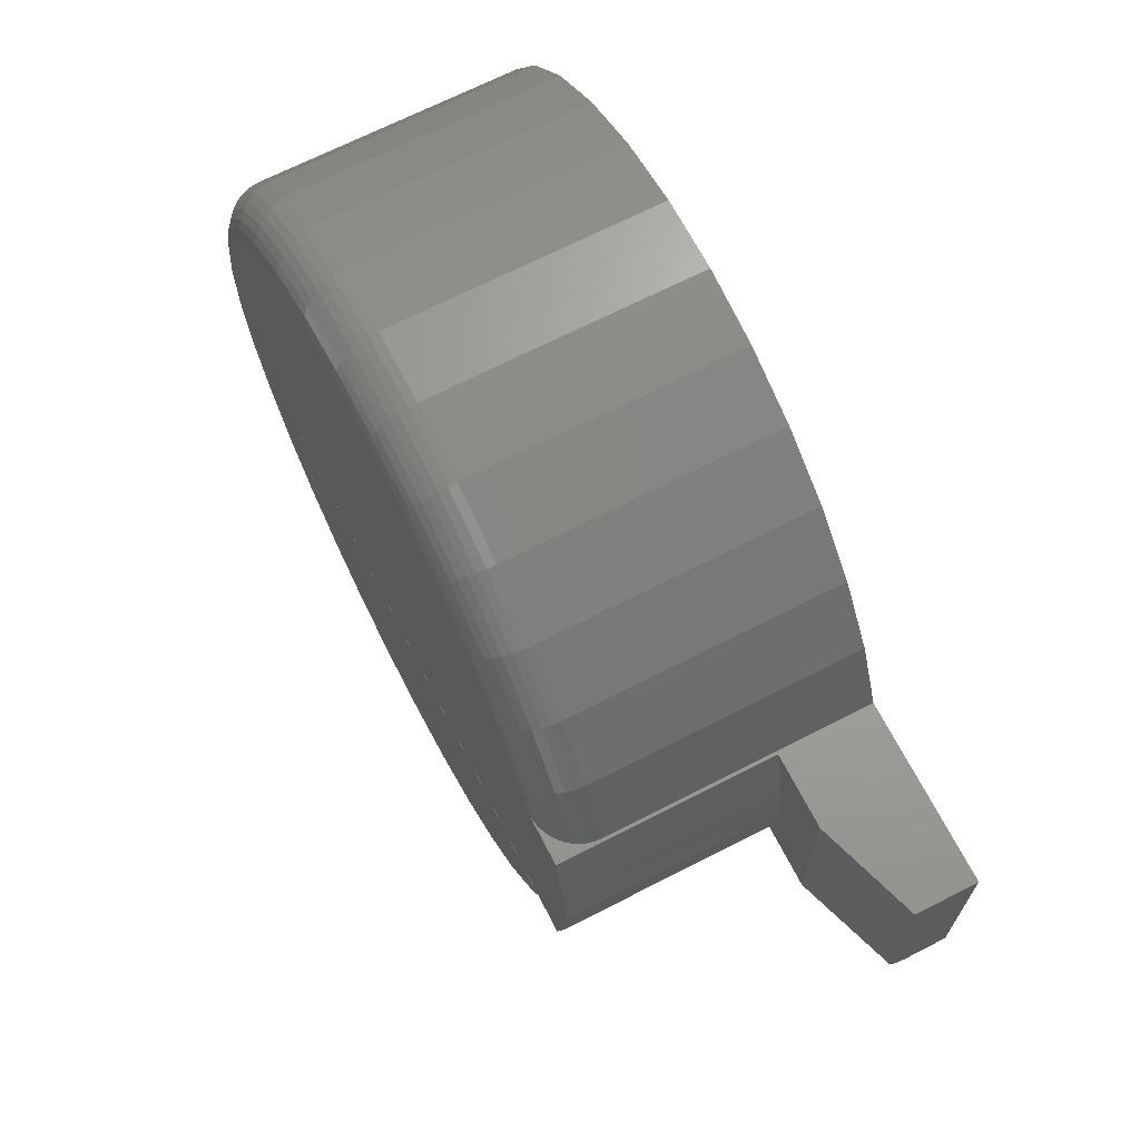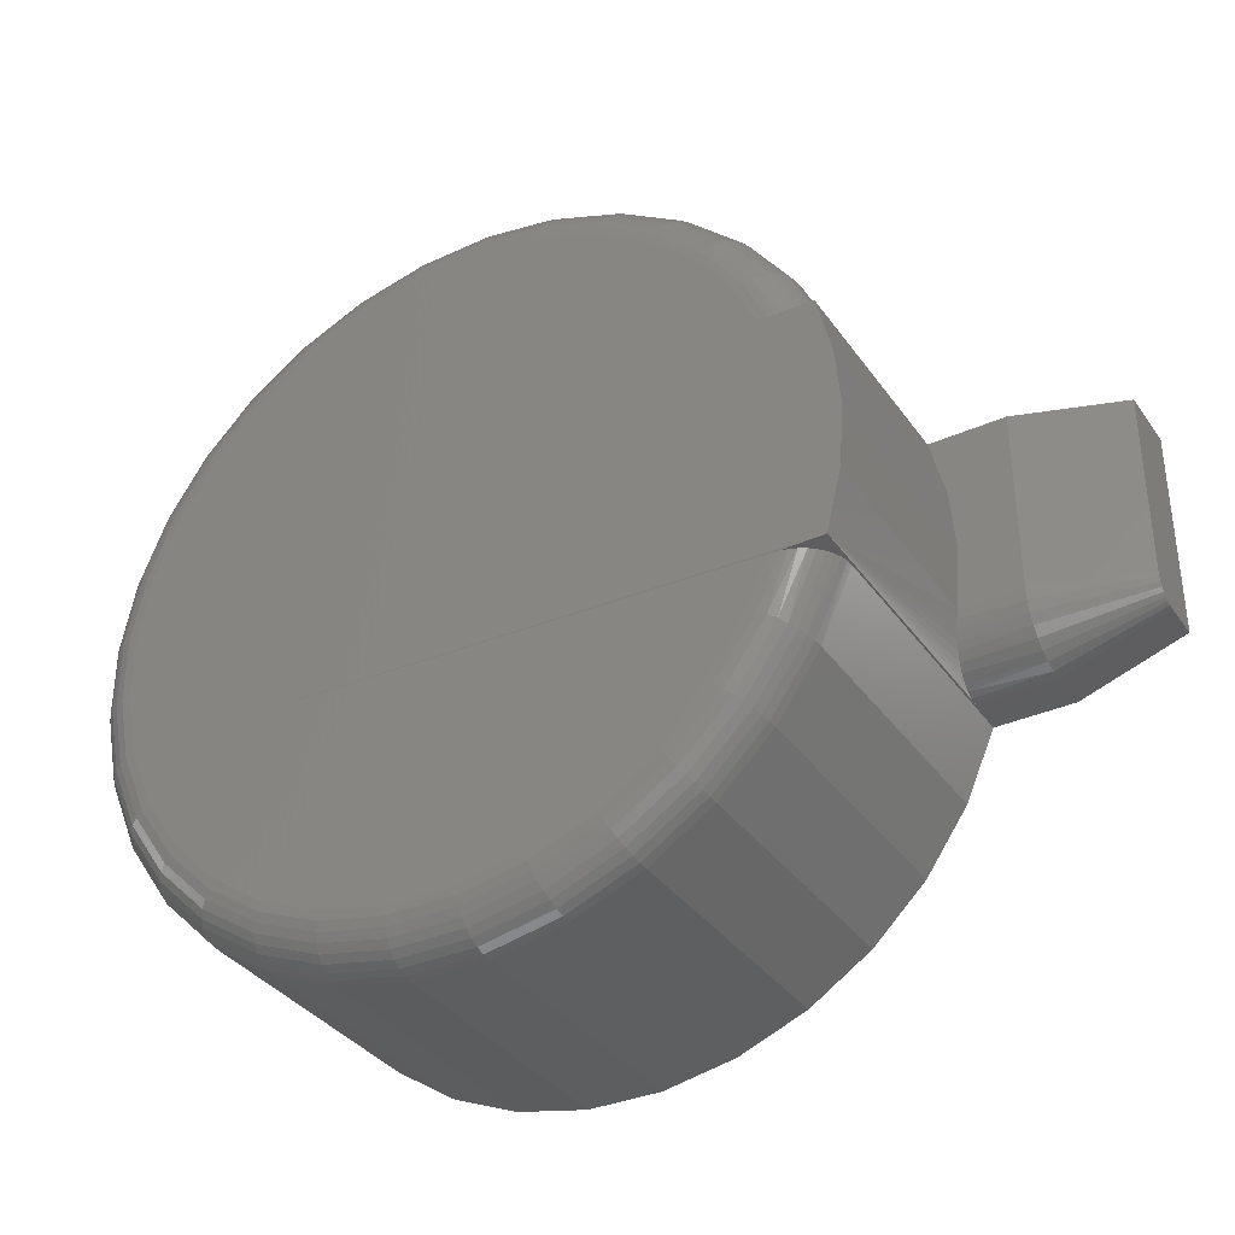
<metadata>
{"format":"stl","ext":"stl","renderer":"f3d","projection":"perspective","resolution":1024,"background":"white","views":[{"elev":68.3,"azim":62.8,"up":"+Y"},{"elev":-35.5,"azim":30.5,"up":"+Y"}]}
</metadata>
<code>
# stl→obj: 346 verts, 686 faces
v 0.6081 -0.1626 0.06993
v 0.6081 -0.1581 0.08458
v 0.5066 -0.1604 0.07837
v 0.5081 -0.1557 0.08979
v 0.6081 -0.1509 0.09809
v 0.5101 -0.1493 0.1004
v 0.6081 -0.1293 0.1196
v 0.6081 -0.1158 0.1269
v 0.5175 -0.1215 0.1242
v 0.5201 -0.1101 0.129
v 0.6081 -0.1012 0.1313
v 0.5054 -0.1641 0.05469
v 0.6081 -0.1641 0.05469
v 0.5057 -0.1632 0.06631
v 0.5124 -0.1413 0.1098
v 0.6081 -0.1412 0.1099
v 0.5149 -0.132 0.1178
v 0.6081 -0.08594 0.1328
v 0.5247 -0.08594 0.1328
v 0.5225 -0.09816 0.1319
v 0.6081 0.1641 0.1328
v 0.5054 0.1641 0.1328
v 0.5253 0.08214 0.1328
v 0.5318 -0.001926 0.1328
v 0.7487 -0.1119 0.07205
v 0.7487 -0.0979 0.08356
v 0.7487 -0.1033 0.08067
v 0.7487 -0.108 0.07678
v 0.7487 0.1641 0
v 0.7487 0.1641 0.08594
v 0.7487 -0.08594 0.08594
v 0.7487 -0.09203 0.08534
v 0.7487 -0.1172 0
v 0.7487 -0.1148 0.06665
v 0.7487 -0.1166 0.06078
v 0.7487 -0.1172 0.05469
v 0.5054 -0.1641 0.4297
v 0.503 -0.1641 0.3672
v 0.503 -0.1641 0
v 0.6081 -0.1641 0
v 0.4471 -0.1641 0.4289
v 0.4573 -0.1641 0.4266
v 0.467 -0.1641 0.4228
v 0.476 -0.1641 0.4176
v 0.4839 -0.1641 0.4112
v 0.4907 -0.1641 0.4036
v 0.4961 -0.1641 0.395
v 0.5 -0.1641 0.3859
v 0.5023 -0.1641 0.3762
v 0.5015 0.1641 0.3672
v 0.5008 0.1641 0.3762
v 0.5054 0.1641 0.4297
v 0.5015 0.1641 0
v 0.4985 0.1641 0.3858
v 0.4946 0.1641 0.395
v 0.4891 0.1641 0.4035
v 0.4823 0.1641 0.4112
v 0.4745 0.1641 0.4176
v 0.4654 0.1641 0.4228
v 0.4556 0.1641 0.4266
v 0.4455 0.1641 0.4289
v -0.04756 0.5102 0
v 0.05253 0.5122 0
v 0.1511 0.4949 0
v 0.0572 -0.5163 0
v -0.0429 -0.5151 0
v 0.1556 -0.4981 0
v -0.5002 -0.05461 0
v -0.5007 0.0455 0
v -0.4818 0.1438 0
v -0.1454 0.4888 0
v 0.2445 0.4589 0
v -0.2372 0.449 0
v 0.3292 0.4055 0
v -0.3196 0.3921 0
v 0.402 0.3368 0
v -0.3895 0.3205 0
v 0.4602 0.2553 0
v -0.4443 0.2366 0
v -0.4804 -0.1527 0
v -0.1409 -0.4947 0
v -0.2331 -0.4557 0
v 0.2487 -0.4612 0
v -0.316 -0.3996 0
v 0.3329 -0.407 0
v -0.3866 -0.3285 0
v 0.4051 -0.3377 0
v -0.4421 -0.2452 0
v 0.4625 -0.2556 0
v 0.4349 0.1641 0.4297
v -0.3907 0.2042 0.4297
v -0.4225 0.1237 0.4297
v 0.4366 -0.1641 0.4297
v -0.3885 -0.2128 0.4297
v 0.3982 -0.2416 0.4297
v 0.1253 -0.4415 0.4297
v -0.04666 -0.4517 0.4297
v 0.03982 -0.4549 0.4297
v -0.4212 -0.1327 0.4297
v 0.5252 -0.08309 0.4297
v -0.4381 -0.04786 0.4297
v -0.3441 0.2771 0.4297
v 0.3956 0.2412 0.4297
v -0.2846 0.3399 0.4297
v 0.3424 0.3094 0.4297
v -0.2142 0.3902 0.4297
v 0.2772 0.3663 0.4297
v -0.1355 0.4262 0.4297
v 0.2024 0.4098 0.4297
v -0.05138 0.4466 0.4297
v 0.1207 0.4383 0.4297
v 0.03506 0.4507 0.4297
v -0.4385 0.03868 0.4297
v 0.5252 0.08309 0.4297
v 0.5318 -1.281e-16 0.4297
v 0.3457 -0.3104 0.4297
v -0.3412 -0.2853 0.4297
v 0.2811 -0.368 0.4297
v -0.2809 -0.3474 0.4297
v 0.2067 -0.4122 0.4297
v -0.21 -0.397 0.4297
v -0.131 -0.4322 0.4297
v 0.4625 -0.2556 0.3672
v 0.4051 -0.3377 0.3672
v 0.3329 -0.407 0.3672
v 0.2487 -0.4612 0.3672
v 0.1556 -0.4981 0.3672
v 0.0572 -0.5163 0.3672
v -0.0429 -0.5151 0.3672
v -0.1409 -0.4947 0.3672
v -0.2331 -0.4557 0.3672
v -0.316 -0.3996 0.3672
v -0.3866 -0.3285 0.3672
v -0.4421 -0.2452 0.3672
v -0.4804 -0.1527 0.3672
v -0.5002 -0.05461 0.3672
v -0.5007 0.0455 0.3672
v -0.4818 0.1438 0.3672
v -0.4443 0.2366 0.3672
v -0.3895 0.3205 0.3672
v -0.3196 0.3921 0.3672
v -0.2372 0.449 0.3672
v -0.1454 0.4888 0.3672
v -0.04756 0.5102 0.3672
v 0.05253 0.5122 0.3672
v 0.1511 0.4949 0.3672
v 0.2445 0.4589 0.3672
v 0.3292 0.4055 0.3672
v 0.402 0.3368 0.3672
v 0.4602 0.2553 0.3672
v 0.4187 -0.2309 0.4285
v 0.4166 0.2302 0.4285
v 0.4591 0.2547 0.3794
v 0.3641 0.3037 0.4285
v 0.2984 0.3657 0.4285
v 0.222 0.4139 0.4285
v 0.1377 0.4464 0.4285
v 0.04868 0.4621 0.4285
v -0.04165 0.4602 0.4285
v -0.1299 0.4409 0.4285
v -0.2128 0.405 0.4285
v -0.2872 0.3537 0.4285
v -0.3503 0.289 0.4285
v -0.4323 -0.1381 0.4285
v -0.3977 -0.2215 0.4285
v -0.3476 -0.2967 0.4285
v -0.284 -0.3608 0.4285
v -0.2091 -0.4114 0.4285
v -0.1259 -0.4466 0.4285
v -0.03745 -0.4651 0.4285
v 0.0529 -0.4661 0.4285
v 0.1417 -0.4497 0.4285
v 0.2257 -0.4164 0.4285
v 0.3017 -0.3676 0.4285
v 0.3669 -0.3049 0.4285
v 0.4289 -0.2367 0.4249
v 0.4383 -0.242 0.4192
v 0.4465 -0.2466 0.4114
v 0.4533 -0.2505 0.4019
v 0.4583 -0.2533 0.3911
v 0.4614 -0.255 0.3794
v 0.4267 0.236 0.4249
v 0.4361 0.2414 0.4192
v 0.4443 0.2461 0.4114
v 0.451 0.25 0.4019
v 0.456 0.2529 0.3911
v -0.4502 -0.0495 0.4285
v -0.4506 0.04085 0.4285
v -0.4335 0.1296 0.4285
v -0.3997 0.2133 0.4285
v 0.4011 0.336 0.3794
v 0.3984 0.3336 0.3911
v 0.3941 0.3298 0.4019
v 0.3882 0.3247 0.4114
v 0.3811 0.3185 0.4192
v 0.3729 0.3114 0.4249
v 0.3285 0.4045 0.3794
v 0.3263 0.4017 0.3911
v 0.3228 0.3972 0.4019
v 0.318 0.391 0.4114
v 0.3122 0.3835 0.4192
v 0.3056 0.375 0.4249
v 0.244 0.4578 0.3794
v 0.2424 0.4546 0.3911
v 0.2398 0.4495 0.4019
v 0.2363 0.4425 0.4114
v 0.2321 0.4341 0.4192
v 0.2272 0.4244 0.4249
v 0.1508 0.4937 0.3794
v 0.1499 0.4903 0.3911
v 0.1483 0.4848 0.4019
v 0.1462 0.4773 0.4114
v 0.1437 0.4681 0.4192
v 0.1408 0.4577 0.4249
v 0.05244 0.511 0.3794
v 0.05217 0.5075 0.3911
v 0.05173 0.5017 0.4019
v 0.05113 0.494 0.4114
v 0.05041 0.4845 0.4192
v 0.04958 0.4737 0.4249
v -0.04742 0.509 0.3794
v -0.047 0.5054 0.3911
v -0.04632 0.4997 0.4019
v -0.04541 0.492 0.4114
v -0.04429 0.4826 0.4192
v -0.04303 0.4718 0.4249
v -0.145 0.4877 0.3794
v -0.1439 0.4843 0.3911
v -0.1421 0.4788 0.4019
v -0.1397 0.4714 0.4114
v -0.1368 0.4624 0.4192
v -0.1335 0.4521 0.4249
v -0.2366 0.4479 0.3794
v -0.2349 0.4448 0.3911
v -0.2321 0.4397 0.4019
v -0.2283 0.433 0.4114
v -0.2237 0.4247 0.4192
v -0.2185 0.4152 0.4249
v -0.3189 0.3912 0.3794
v -0.3166 0.3885 0.3911
v -0.3128 0.3841 0.4019
v -0.3078 0.3781 0.4114
v -0.3017 0.3709 0.4192
v -0.2948 0.3626 0.4249
v -0.3886 0.3197 0.3794
v -0.3858 0.3175 0.3911
v -0.3813 0.3139 0.4019
v -0.3752 0.309 0.4114
v -0.3679 0.3031 0.4192
v -0.3594 0.2963 0.4249
v -0.4432 0.2361 0.3794
v -0.44 0.2344 0.3911
v -0.4349 0.2318 0.4019
v -0.428 0.2282 0.4114
v -0.4196 0.2238 0.4192
v -0.4101 0.2188 0.4249
v -0.4448 0.1329 0.4249
v -0.4551 0.136 0.4192
v -0.4642 0.1386 0.4114
v -0.4717 0.1408 0.4019
v -0.4772 0.1425 0.3911
v -0.4806 0.1435 0.3794
v -0.4623 0.04194 0.4249
v -0.473 0.04294 0.4192
v -0.4824 0.04381 0.4114
v -0.4902 0.04453 0.4019
v -0.4959 0.04506 0.3911
v -0.4995 0.04539 0.3794
v -0.4618 -0.05069 0.4249
v -0.4726 -0.05179 0.4192
v -0.482 -0.05275 0.4114
v -0.4897 -0.05354 0.4019
v -0.4955 -0.05412 0.3911
v -0.499 -0.05449 0.3794
v -0.4793 -0.1524 0.3794
v -0.4759 -0.1514 0.3911
v -0.4704 -0.1497 0.4019
v -0.4629 -0.1474 0.4114
v -0.4539 -0.1446 0.4192
v -0.4435 -0.1415 0.4249
v -0.441 -0.2447 0.3794
v -0.4379 -0.243 0.3911
v -0.4328 -0.2403 0.4019
v -0.4259 -0.2366 0.4114
v -0.4176 -0.2321 0.4192
v -0.408 -0.227 0.4249
v -0.3857 -0.3278 0.3794
v -0.3829 -0.3255 0.3911
v -0.3784 -0.3219 0.4019
v -0.3724 -0.317 0.4114
v -0.3651 -0.311 0.4192
v -0.3567 -0.3041 0.4249
v -0.3153 -0.3987 0.3794
v -0.313 -0.3959 0.3911
v -0.3093 -0.3915 0.4019
v -0.3044 -0.3855 0.4114
v -0.2983 -0.3782 0.4192
v -0.2914 -0.3699 0.4249
v -0.2325 -0.4546 0.3794
v -0.2308 -0.4515 0.3911
v -0.2281 -0.4464 0.4019
v -0.2244 -0.4396 0.4114
v -0.2199 -0.4312 0.4192
v -0.2147 -0.4217 0.4249
v -0.1405 -0.4935 0.3794
v -0.1395 -0.4901 0.3911
v -0.1378 -0.4846 0.4019
v -0.1354 -0.4772 0.4114
v -0.1326 -0.4681 0.4192
v -0.1294 -0.4578 0.4249
v -0.04277 -0.5139 0.3794
v -0.04239 -0.5104 0.3911
v -0.04176 -0.5046 0.4019
v -0.04092 -0.4969 0.4114
v -0.03989 -0.4875 0.4192
v -0.03872 -0.4768 0.4249
v 0.0571 -0.5151 0.3794
v 0.05679 -0.5115 0.3911
v 0.0563 -0.5058 0.4019
v 0.05564 -0.498 0.4114
v 0.05483 -0.4886 0.4192
v 0.0539 -0.4778 0.4249
v 0.1553 -0.4969 0.3794
v 0.1543 -0.4935 0.3911
v 0.1527 -0.4879 0.4019
v 0.1506 -0.4805 0.4114
v 0.148 -0.4714 0.4192
v 0.145 -0.461 0.4249
v 0.2482 -0.4601 0.3794
v 0.2465 -0.457 0.3911
v 0.2439 -0.4518 0.4019
v 0.2404 -0.4449 0.4114
v 0.236 -0.4365 0.4192
v 0.2311 -0.4269 0.4249
v 0.3322 -0.4061 0.3794
v 0.33 -0.4033 0.3911
v 0.3264 -0.3988 0.4019
v 0.3216 -0.3927 0.4114
v 0.3157 -0.3853 0.4192
v 0.309 -0.3768 0.4249
v 0.4042 -0.3369 0.3794
v 0.4015 -0.3346 0.3911
v 0.3971 -0.3308 0.4019
v 0.3912 -0.3257 0.4114
v 0.384 -0.3196 0.4192
v 0.3758 -0.3126 0.4249
f 1 2 3
f 2 4 3
f 4 2 5
f 4 5 6
f 7 8 9
f 9 8 10
f 10 8 11
f 12 13 14
f 14 13 1
f 14 1 3
f 6 5 15
f 15 5 16
f 15 16 17
f 17 16 7
f 17 7 9
f 18 19 11
f 11 19 20
f 11 20 10
f 18 21 22
f 18 22 23
f 18 23 24
f 18 24 19
f 25 26 27
f 25 27 28
f 29 30 31
f 29 31 32
f 29 32 33
f 32 26 25
f 32 25 34
f 32 34 35
f 32 35 36
f 32 36 33
f 12 37 38
f 12 38 39
f 12 39 40
f 12 40 13
f 37 41 42
f 37 42 43
f 37 43 44
f 37 44 45
f 37 45 46
f 37 46 47
f 37 47 48
f 37 48 49
f 37 49 38
f 50 51 52
f 50 52 22
f 50 22 53
f 52 51 54
f 52 54 55
f 52 55 56
f 52 56 57
f 52 57 58
f 52 58 59
f 52 59 60
f 52 60 61
f 22 21 53
f 53 21 30
f 53 30 29
f 62 63 64
f 65 66 67
f 29 33 68
f 29 68 69
f 29 69 70
f 29 70 53
f 62 64 71
f 71 64 72
f 71 72 73
f 73 72 74
f 73 74 75
f 75 74 76
f 75 76 77
f 77 76 78
f 77 78 79
f 79 78 53
f 79 53 70
f 39 80 40
f 40 80 68
f 40 68 33
f 66 81 67
f 67 81 82
f 67 82 83
f 83 82 84
f 83 84 85
f 85 84 86
f 85 86 87
f 87 86 88
f 87 88 89
f 89 88 80
f 89 80 39
f 13 40 36
f 36 40 33
f 21 18 30
f 30 18 31
f 16 27 7
f 7 27 26
f 7 26 8
f 8 26 32
f 8 32 11
f 11 32 31
f 11 31 18
f 27 16 28
f 28 16 5
f 28 5 25
f 25 5 2
f 25 2 34
f 34 2 1
f 34 1 35
f 35 1 13
f 35 13 36
f 90 91 92
f 93 94 95
f 96 97 98
f 99 94 93
f 99 93 41
f 99 41 37
f 99 37 100
f 99 100 101
f 91 90 102
f 102 90 103
f 102 103 104
f 104 103 105
f 104 105 106
f 106 105 107
f 106 107 108
f 108 107 109
f 108 109 110
f 110 109 111
f 110 111 112
f 113 114 92
f 92 114 52
f 92 52 90
f 101 100 113
f 113 100 115
f 113 115 114
f 95 94 116
f 116 94 117
f 116 117 118
f 118 117 119
f 118 119 120
f 120 119 121
f 120 121 96
f 96 121 122
f 96 122 97
f 37 14 3
f 37 3 4
f 37 4 6
f 37 6 15
f 37 15 17
f 37 17 9
f 37 9 10
f 37 10 20
f 37 20 19
f 37 19 100
f 22 52 23
f 23 52 114
f 23 114 24
f 24 114 115
f 24 115 19
f 19 115 100
f 39 38 89
f 89 38 123
f 89 123 87
f 87 123 124
f 87 124 85
f 85 124 125
f 85 125 83
f 83 125 126
f 83 126 67
f 67 126 127
f 67 127 65
f 65 127 128
f 65 128 66
f 66 128 129
f 66 129 81
f 81 129 130
f 81 130 82
f 82 130 131
f 82 131 84
f 84 131 132
f 84 132 86
f 86 132 133
f 86 133 88
f 88 133 134
f 88 134 80
f 80 134 135
f 80 135 68
f 68 135 136
f 68 136 69
f 69 136 137
f 69 137 70
f 70 137 138
f 70 138 79
f 79 138 139
f 79 139 77
f 77 139 140
f 77 140 75
f 75 140 141
f 75 141 73
f 73 141 142
f 73 142 71
f 71 142 143
f 71 143 62
f 62 143 144
f 62 144 63
f 63 144 145
f 63 145 64
f 64 145 146
f 64 146 72
f 72 146 147
f 72 147 74
f 74 147 148
f 74 148 76
f 76 148 149
f 76 149 78
f 78 149 150
f 78 150 53
f 53 150 50
f 93 151 41
f 93 95 151
f 90 152 103
f 90 61 152
f 50 153 51
f 50 150 153
f 154 105 103
f 155 107 105
f 156 109 107
f 157 111 109
f 158 112 111
f 159 110 112
f 160 108 110
f 161 106 108
f 162 104 106
f 163 102 104
f 164 94 99
f 165 117 94
f 166 119 117
f 167 121 119
f 168 122 121
f 169 97 122
f 170 98 97
f 171 96 98
f 172 120 96
f 173 118 120
f 174 116 118
f 175 95 116
f 42 41 151
f 151 176 42
f 43 42 176
f 176 177 43
f 43 177 44
f 44 177 178
f 44 178 45
f 45 178 179
f 179 46 45
f 47 46 179
f 179 180 47
f 47 180 48
f 48 180 181
f 48 181 49
f 49 181 123
f 38 49 123
f 152 61 60
f 152 60 182
f 182 60 59
f 182 59 183
f 59 58 183
f 184 183 58
f 184 58 57
f 184 57 56
f 184 56 185
f 185 56 55
f 185 55 186
f 186 55 54
f 153 186 54
f 54 51 153
f 187 99 101
f 187 101 188
f 188 101 113
f 188 113 189
f 189 113 92
f 189 92 190
f 190 92 91
f 190 91 102
f 150 149 153
f 153 149 191
f 153 191 186
f 186 191 192
f 186 192 185
f 185 192 193
f 185 193 184
f 184 193 194
f 184 194 183
f 183 194 195
f 183 195 182
f 182 195 196
f 182 196 152
f 152 196 154
f 152 154 103
f 149 148 191
f 191 148 197
f 191 197 192
f 192 197 198
f 192 198 193
f 193 198 199
f 193 199 194
f 194 199 200
f 194 200 195
f 195 200 201
f 195 201 196
f 196 201 202
f 196 202 154
f 154 202 155
f 154 155 105
f 148 147 197
f 197 147 203
f 197 203 198
f 198 203 204
f 198 204 199
f 199 204 205
f 199 205 200
f 200 205 206
f 200 206 201
f 201 206 207
f 201 207 202
f 202 207 208
f 202 208 155
f 155 208 156
f 155 156 107
f 147 146 203
f 203 146 209
f 203 209 204
f 204 209 210
f 204 210 205
f 205 210 211
f 205 211 206
f 206 211 212
f 206 212 207
f 207 212 213
f 207 213 208
f 208 213 214
f 208 214 156
f 156 214 157
f 156 157 109
f 146 145 209
f 209 145 215
f 209 215 210
f 210 215 216
f 210 216 211
f 211 216 217
f 211 217 212
f 212 217 218
f 212 218 213
f 213 218 219
f 213 219 214
f 214 219 220
f 214 220 157
f 157 220 158
f 157 158 111
f 145 144 215
f 215 144 221
f 215 221 216
f 216 221 222
f 216 222 217
f 217 222 223
f 217 223 218
f 218 223 224
f 218 224 219
f 219 224 225
f 219 225 220
f 220 225 226
f 220 226 158
f 158 226 159
f 158 159 112
f 144 143 221
f 221 143 227
f 221 227 222
f 222 227 228
f 222 228 223
f 223 228 229
f 223 229 224
f 224 229 230
f 224 230 225
f 225 230 231
f 225 231 226
f 226 231 232
f 226 232 159
f 159 232 160
f 159 160 110
f 143 142 227
f 227 142 233
f 227 233 228
f 228 233 234
f 228 234 229
f 229 234 235
f 229 235 230
f 230 235 236
f 230 236 231
f 231 236 237
f 231 237 232
f 232 237 238
f 232 238 160
f 160 238 161
f 160 161 108
f 142 141 233
f 233 141 239
f 233 239 234
f 234 239 240
f 234 240 235
f 235 240 241
f 235 241 236
f 236 241 242
f 236 242 237
f 237 242 243
f 237 243 238
f 238 243 244
f 238 244 161
f 161 244 162
f 161 162 106
f 141 140 239
f 239 140 245
f 239 245 240
f 240 245 246
f 240 246 241
f 241 246 247
f 241 247 242
f 242 247 248
f 242 248 243
f 243 248 249
f 243 249 244
f 244 249 250
f 244 250 162
f 162 250 163
f 162 163 104
f 140 139 245
f 245 139 251
f 245 251 246
f 246 251 252
f 246 252 247
f 247 252 253
f 247 253 248
f 248 253 254
f 248 254 249
f 249 254 255
f 249 255 250
f 250 255 256
f 250 256 163
f 163 256 190
f 163 190 102
f 189 190 257
f 257 190 256
f 257 256 258
f 258 256 255
f 258 255 259
f 259 255 254
f 259 254 260
f 260 254 253
f 260 253 261
f 261 253 252
f 261 252 262
f 262 252 251
f 262 251 138
f 138 251 139
f 188 189 263
f 263 189 257
f 263 257 264
f 264 257 258
f 264 258 265
f 265 258 259
f 265 259 266
f 266 259 260
f 266 260 267
f 267 260 261
f 267 261 268
f 268 261 262
f 268 262 137
f 137 262 138
f 187 188 269
f 269 188 263
f 269 263 270
f 270 263 264
f 270 264 271
f 271 264 265
f 271 265 272
f 272 265 266
f 272 266 273
f 273 266 267
f 273 267 274
f 274 267 268
f 274 268 136
f 136 268 137
f 136 135 274
f 274 135 275
f 274 275 273
f 273 275 276
f 273 276 272
f 272 276 277
f 272 277 271
f 271 277 278
f 271 278 270
f 270 278 279
f 270 279 269
f 269 279 280
f 269 280 187
f 187 280 164
f 187 164 99
f 135 134 275
f 275 134 281
f 275 281 276
f 276 281 282
f 276 282 277
f 277 282 283
f 277 283 278
f 278 283 284
f 278 284 279
f 279 284 285
f 279 285 280
f 280 285 286
f 280 286 164
f 164 286 165
f 164 165 94
f 134 133 281
f 281 133 287
f 281 287 282
f 282 287 288
f 282 288 283
f 283 288 289
f 283 289 284
f 284 289 290
f 284 290 285
f 285 290 291
f 285 291 286
f 286 291 292
f 286 292 165
f 165 292 166
f 165 166 117
f 133 132 287
f 287 132 293
f 287 293 288
f 288 293 294
f 288 294 289
f 289 294 295
f 289 295 290
f 290 295 296
f 290 296 291
f 291 296 297
f 291 297 292
f 292 297 298
f 292 298 166
f 166 298 167
f 166 167 119
f 132 131 293
f 293 131 299
f 293 299 294
f 294 299 300
f 294 300 295
f 295 300 301
f 295 301 296
f 296 301 302
f 296 302 297
f 297 302 303
f 297 303 298
f 298 303 304
f 298 304 167
f 167 304 168
f 167 168 121
f 131 130 299
f 299 130 305
f 299 305 300
f 300 305 306
f 300 306 301
f 301 306 307
f 301 307 302
f 302 307 308
f 302 308 303
f 303 308 309
f 303 309 304
f 304 309 310
f 304 310 168
f 168 310 169
f 168 169 122
f 130 129 305
f 305 129 311
f 305 311 306
f 306 311 312
f 306 312 307
f 307 312 313
f 307 313 308
f 308 313 314
f 308 314 309
f 309 314 315
f 309 315 310
f 310 315 316
f 310 316 169
f 169 316 170
f 169 170 97
f 129 128 311
f 311 128 317
f 311 317 312
f 312 317 318
f 312 318 313
f 313 318 319
f 313 319 314
f 314 319 320
f 314 320 315
f 315 320 321
f 315 321 316
f 316 321 322
f 316 322 170
f 170 322 171
f 170 171 98
f 128 127 317
f 317 127 323
f 317 323 318
f 318 323 324
f 318 324 319
f 319 324 325
f 319 325 320
f 320 325 326
f 320 326 321
f 321 326 327
f 321 327 322
f 322 327 328
f 322 328 171
f 171 328 172
f 171 172 96
f 127 126 323
f 323 126 329
f 323 329 324
f 324 329 330
f 324 330 325
f 325 330 331
f 325 331 326
f 326 331 332
f 326 332 327
f 327 332 333
f 327 333 328
f 328 333 334
f 328 334 172
f 172 334 173
f 172 173 120
f 126 125 329
f 329 125 335
f 329 335 330
f 330 335 336
f 330 336 331
f 331 336 337
f 331 337 332
f 332 337 338
f 332 338 333
f 333 338 339
f 333 339 334
f 334 339 340
f 334 340 173
f 173 340 174
f 173 174 118
f 125 124 335
f 335 124 341
f 335 341 336
f 336 341 342
f 336 342 337
f 337 342 343
f 337 343 338
f 338 343 344
f 338 344 339
f 339 344 345
f 339 345 340
f 340 345 346
f 340 346 174
f 174 346 175
f 174 175 116
f 124 123 341
f 341 123 181
f 341 181 342
f 342 181 180
f 342 180 343
f 343 180 179
f 343 179 344
f 344 179 178
f 344 178 345
f 345 178 177
f 345 177 346
f 346 177 176
f 346 176 175
f 175 176 151
f 175 151 95

</code>
